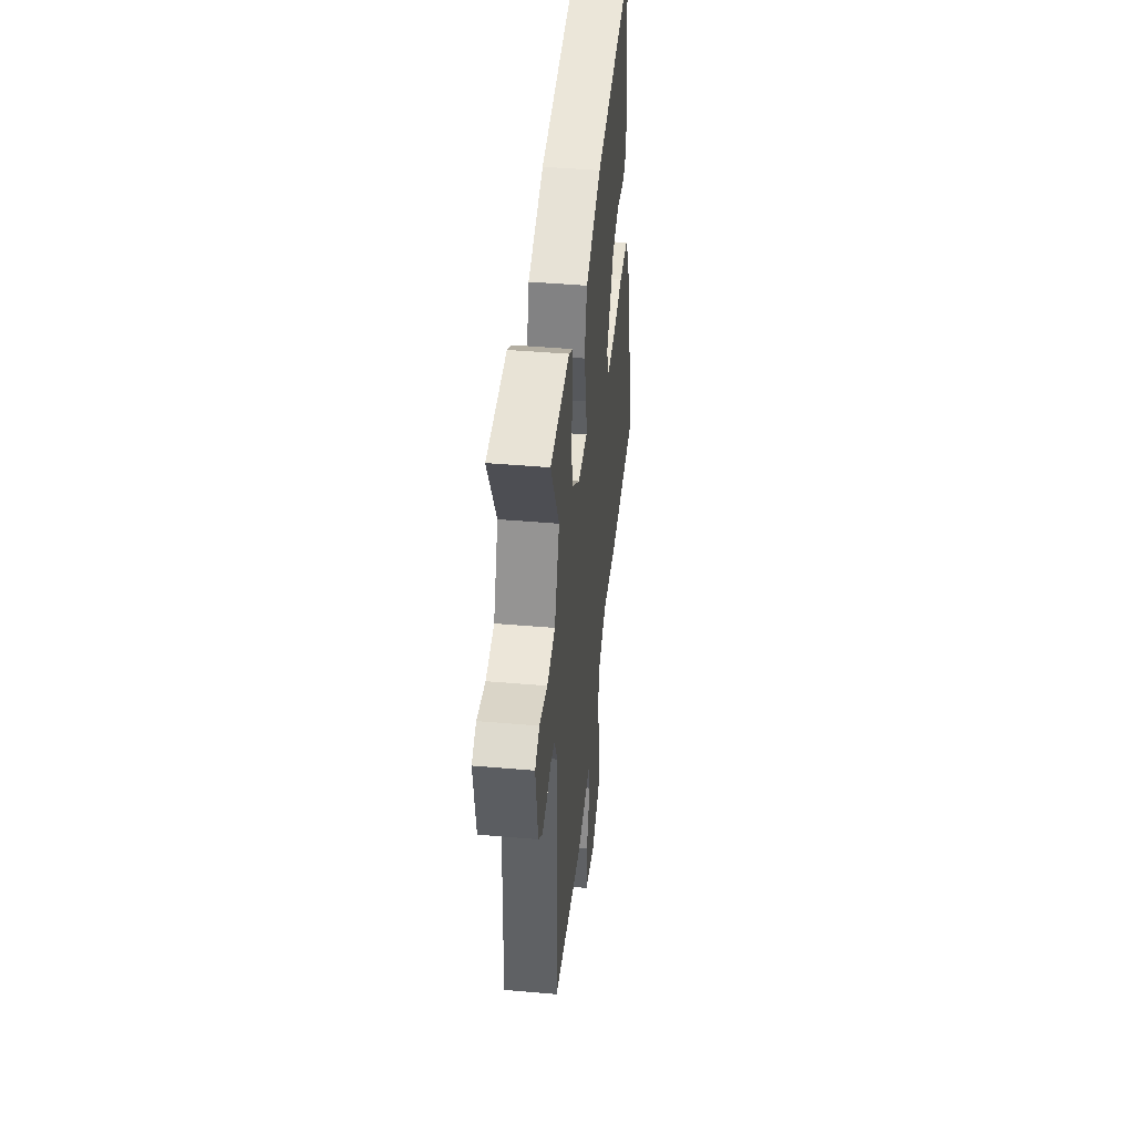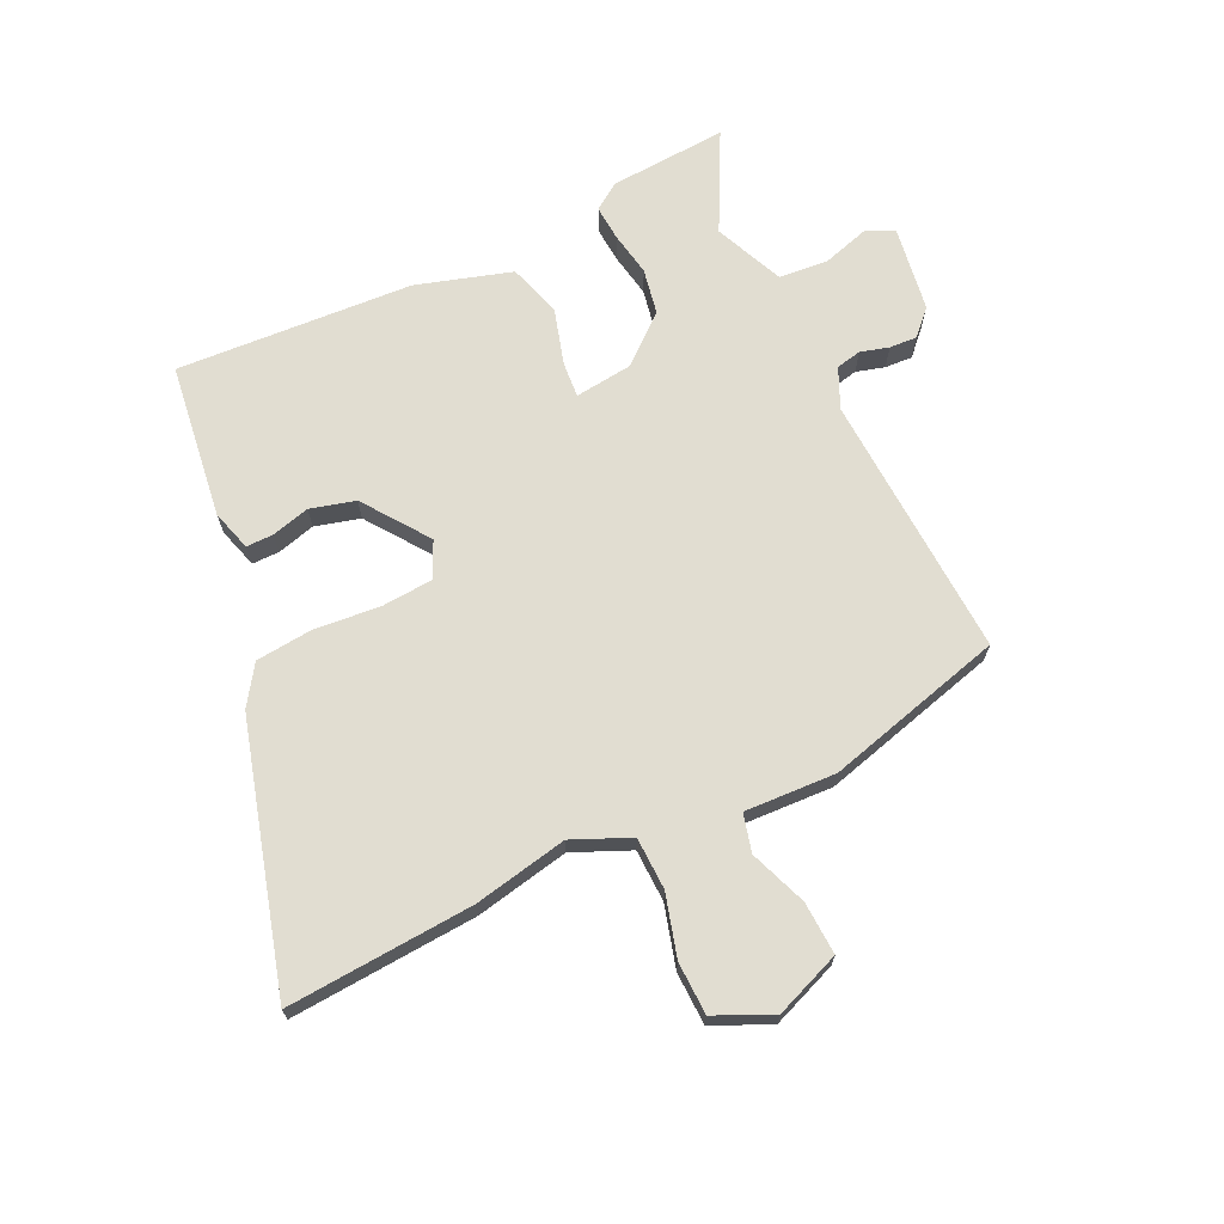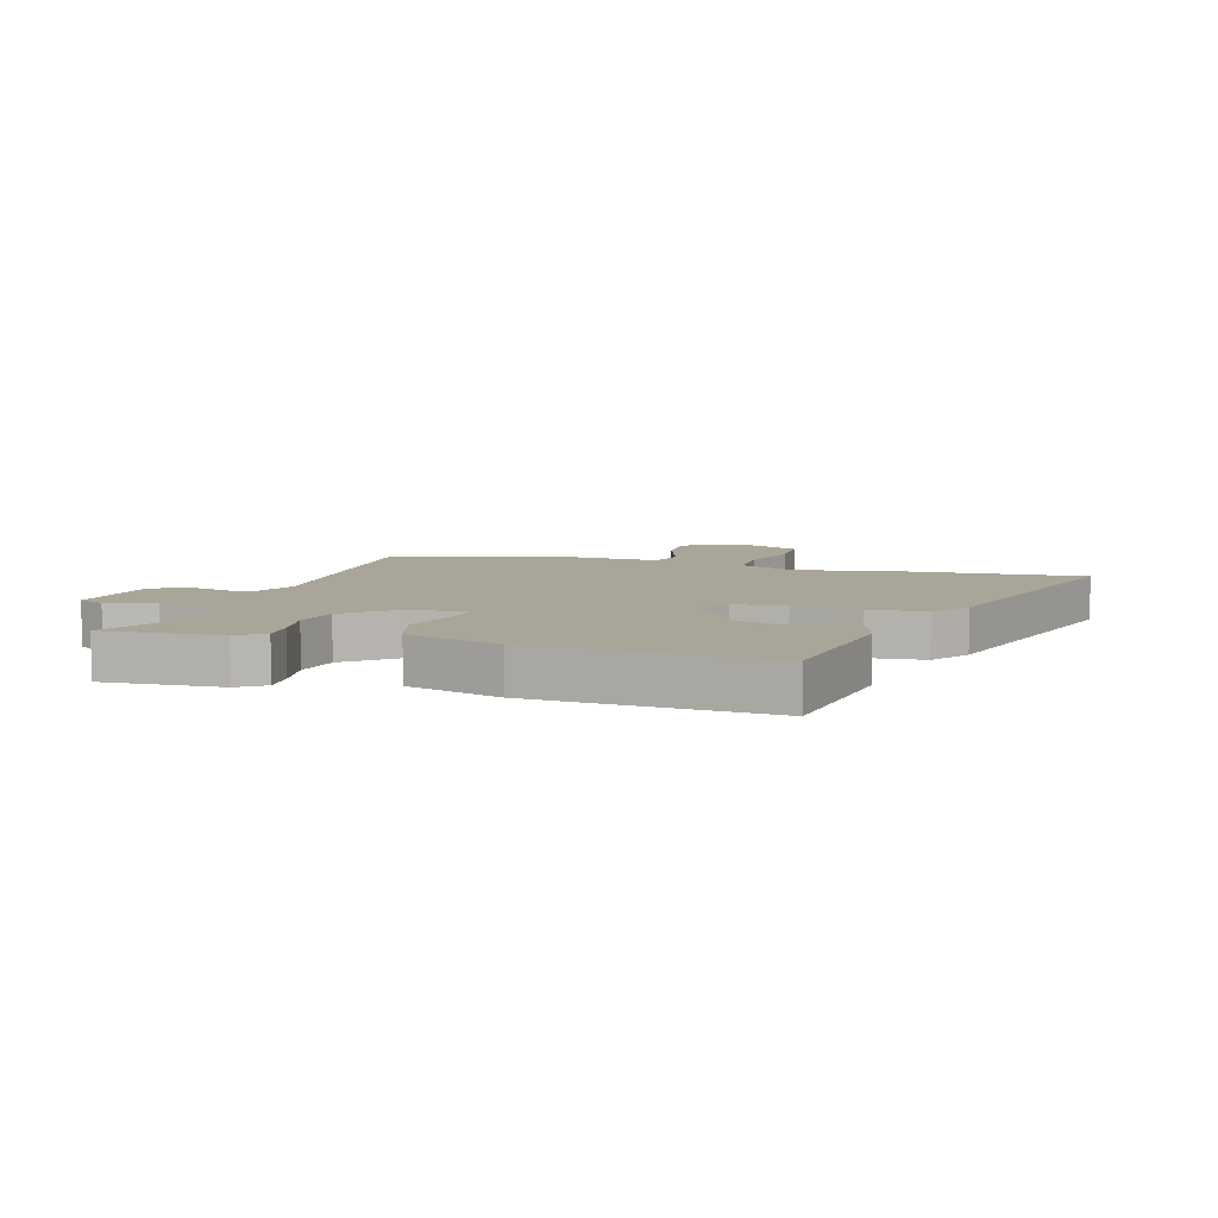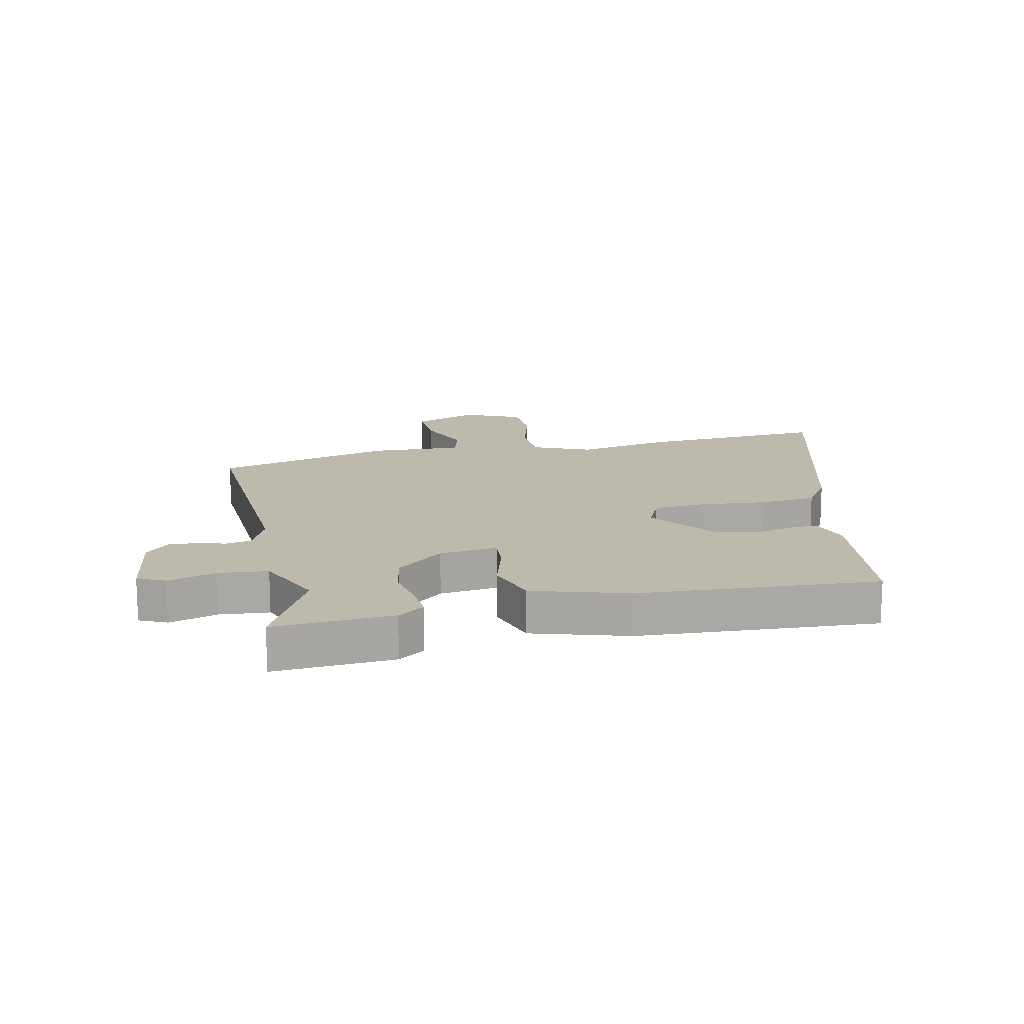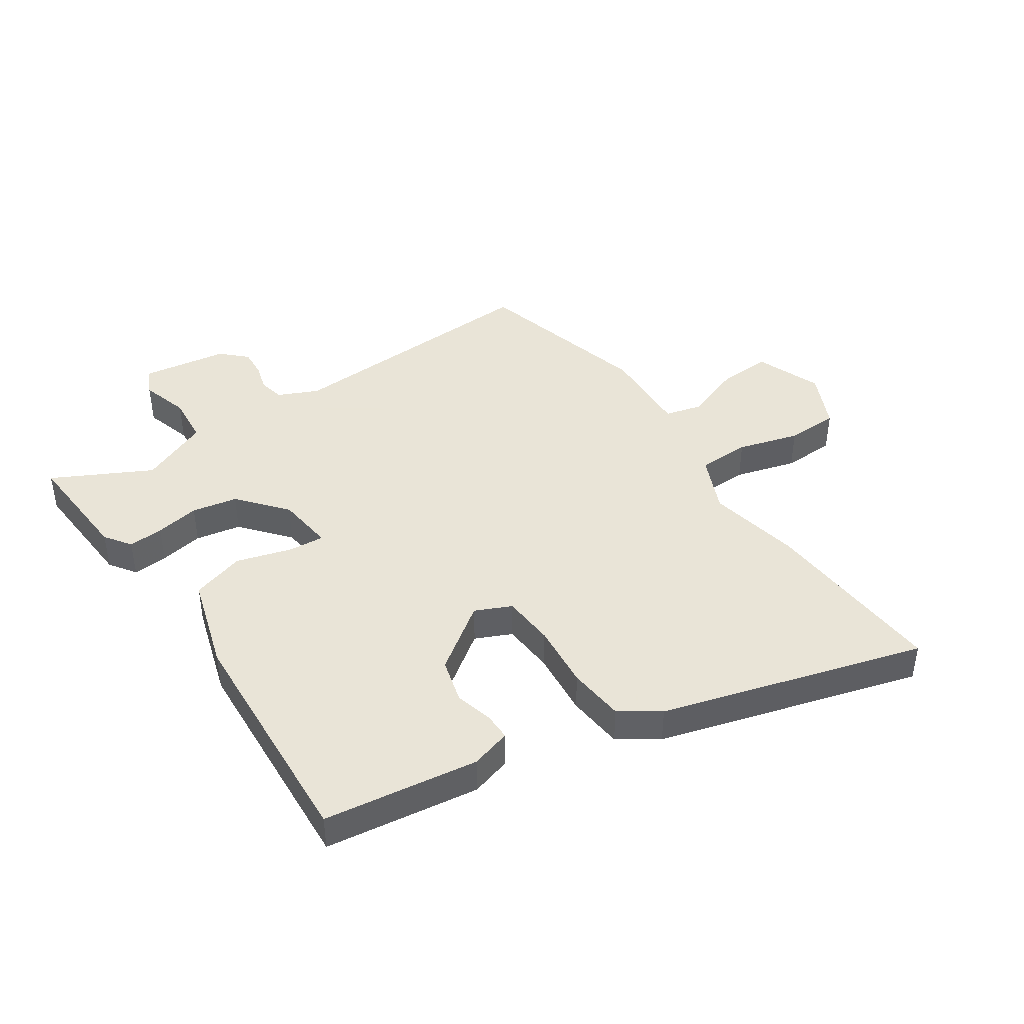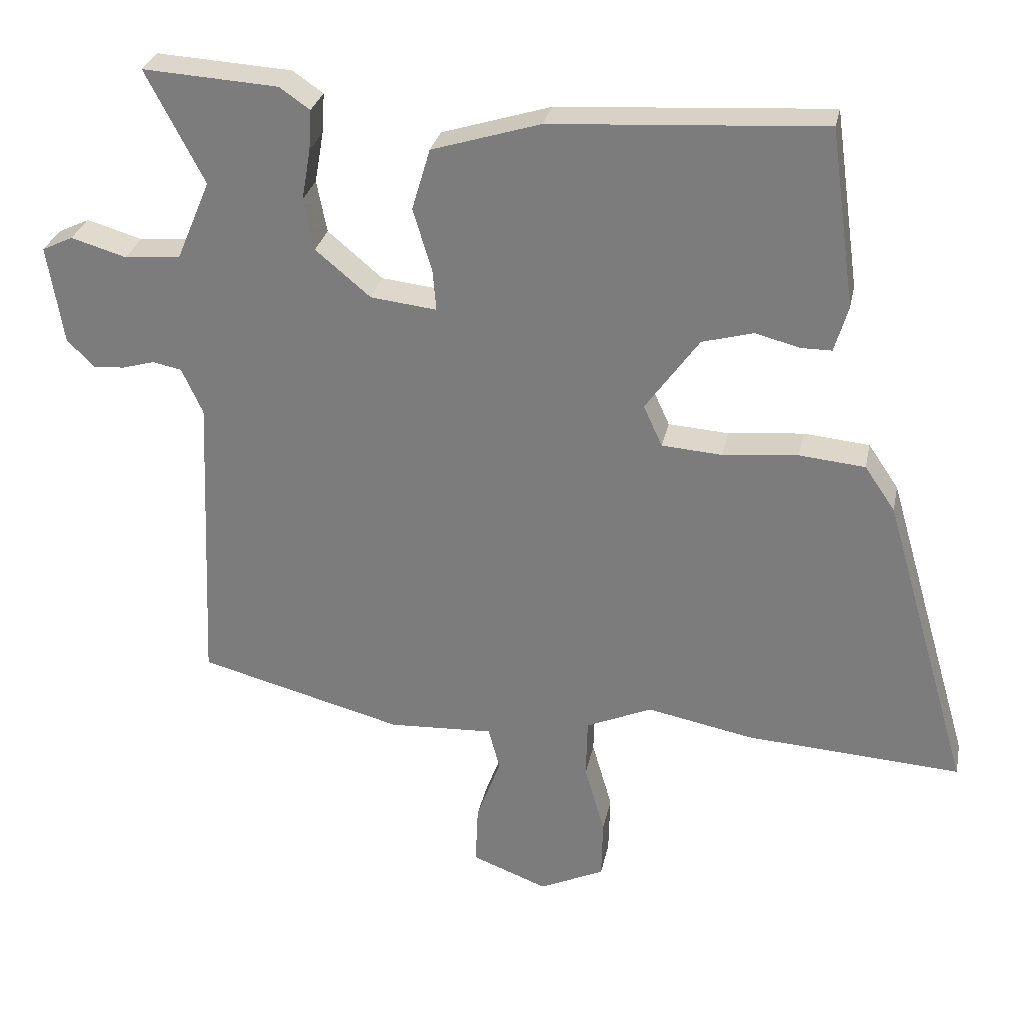
<metadata>
{"format":"obj","ext":"obj","renderer":"f3d","projection":"perspective","resolution":1024,"background":"white","views":[{"elev":45.0,"azim":-84.3,"up":"+Z"},{"elev":68.8,"azim":154.2,"up":"+Y"},{"elev":7.4,"azim":16.8,"up":"+Y"},{"elev":15.2,"azim":-12.8,"up":"+Y"},{"elev":42.8,"azim":55.8,"up":"+Y"},{"elev":29.2,"azim":11.5,"up":"+Z"}]}
</metadata>
<code>
v -0.513 0.07 -0.464
v -0.493 0.07 -0.013
v -0.524 0.07 0.055
v -0.567 0.07 0.064
v -0.615 0.07 0.05
v -0.662 0.07 0.047
v -0.702 0.07 0.088
v -0.725 0.07 0.234
v -0.679 0.07 0.256
v -0.597 0.07 0.232
v -0.514 0.07 0.24
v -0.464 0.07 0.358
v -0.55 0.07 0.524
v -0.35 0.07 0.512
v -0.305 0.07 0.481
v -0.309 0.07 0.421
v -0.322 0.07 0.346
v -0.307 0.07 0.269
v -0.226 0.07 0.201
v -0.128 0.07 0.19
v -0.133 0.07 0.25
v -0.161 0.07 0.344
v -0.134 0.07 0.435
v 0.027 0.07 0.485
v 0.428 0.07 0.511
v 0.465 0.07 0.248
v 0.445 0.07 0.179
v 0.399 0.07 0.179
v 0.334 0.07 0.196
v 0.258 0.07 0.175
v 0.179 0.07 0.064
v 0.207 0.07 0.003
v 0.296 0.07 -0.003
v 0.407 0.07 0.008
v 0.504 0.07 -0.001
v 0.549 0.07 -0.067
v 0.678 0.07 -0.511
v 0.361 0.07 -0.491
v 0.202 0.07 -0.46
v 0.105 0.07 -0.503
v 0.103 0.07 -0.592
v 0.133 0.07 -0.696
v 0.131 0.07 -0.785
v 0.035 0.07 -0.83
v -0.077 0.07 -0.787
v -0.073 0.07 -0.697
v -0.037 0.07 -0.6
v -0.054 0.07 -0.536
v -0.209 0.07 -0.544
v -0.513 0 -0.464
v -0.493 0 -0.013
v -0.524 0 0.055
v -0.567 0 0.064
v -0.615 0 0.05
v -0.662 0 0.047
v -0.702 0 0.088
v -0.725 0 0.234
v -0.679 0 0.256
v -0.597 0 0.232
v -0.514 0 0.24
v -0.464 0 0.358
v -0.55 0 0.524
v -0.35 0 0.512
v -0.305 0 0.481
v -0.309 0 0.421
v -0.322 0 0.346
v -0.307 0 0.269
v -0.226 0 0.201
v -0.128 0 0.19
v -0.133 0 0.25
v -0.161 0 0.344
v -0.134 0 0.435
v 0.027 0 0.485
v 0.428 0 0.511
v 0.465 0 0.248
v 0.445 0 0.179
v 0.399 0 0.179
v 0.334 0 0.196
v 0.258 0 0.175
v 0.179 0 0.064
v 0.207 0 0.003
v 0.296 0 -0.003
v 0.407 0 0.008
v 0.504 0 -0.001
v 0.549 0 -0.067
v 0.678 0 -0.511
v 0.361 0 -0.491
v 0.202 0 -0.46
v 0.105 0 -0.503
v 0.103 0 -0.592
v 0.133 0 -0.696
v 0.131 0 -0.785
v 0.035 0 -0.83
v -0.077 0 -0.787
v -0.073 0 -0.697
v -0.037 0 -0.6
v -0.054 0 -0.536
v -0.209 0 -0.544
f 48 49 1 2
f 44 45 46 47
f 44 47 48
f 41 42 43 44
f 40 41 44 48
f 39 40 48 2
f 33 34 35 36
f 32 33 36 37
f 26 27 28 29
f 26 29 30
f 25 26 30
f 24 25 30 31
f 21 22 23 24
f 20 21 24 31
f 14 15 16 17
f 12 13 14 17
f 11 12 17 18
f 7 8 9 10
f 7 10 11
f 4 5 6 7
f 4 7 11 18
f 38 39 2 3
f 32 37 38 3
f 19 20 31 32
f 19 32 3 4
f 4 18 19
f 51 50 98 97
f 96 95 94 93
f 97 96 93
f 93 92 91 90
f 97 93 90 89
f 51 97 89 88
f 85 84 83 82
f 86 85 82 81
f 78 77 76 75
f 79 78 75
f 79 75 74
f 80 79 74 73
f 73 72 71 70
f 80 73 70 69
f 66 65 64 63
f 66 63 62 61
f 67 66 61 60
f 59 58 57 56
f 60 59 56
f 56 55 54 53
f 67 60 56 53
f 52 51 88 87
f 52 87 86 81
f 81 80 69 68
f 53 52 81 68
f 68 67 53
f 1 50 51 2
f 2 51 52 3
f 3 52 53 4
f 4 53 54 5
f 5 54 55 6
f 6 55 56 7
f 7 56 57 8
f 8 57 58 9
f 9 58 59 10
f 10 59 60 11
f 11 60 61 12
f 12 61 62 13
f 13 62 63 14
f 14 63 64 15
f 15 64 65 16
f 16 65 66 17
f 17 66 67 18
f 18 67 68 19
f 19 68 69 20
f 20 69 70 21
f 21 70 71 22
f 22 71 72 23
f 23 72 73 24
f 24 73 74 25
f 25 74 75 26
f 26 75 76 27
f 27 76 77 28
f 28 77 78 29
f 29 78 79 30
f 30 79 80 31
f 31 80 81 32
f 32 81 82 33
f 33 82 83 34
f 34 83 84 35
f 35 84 85 36
f 36 85 86 37
f 37 86 87 38
f 38 87 88 39
f 39 88 89 40
f 40 89 90 41
f 41 90 91 42
f 42 91 92 43
f 43 92 93 44
f 44 93 94 45
f 45 94 95 46
f 46 95 96 47
f 47 96 97 48
f 48 97 98 49
f 49 98 50 1

</code>
